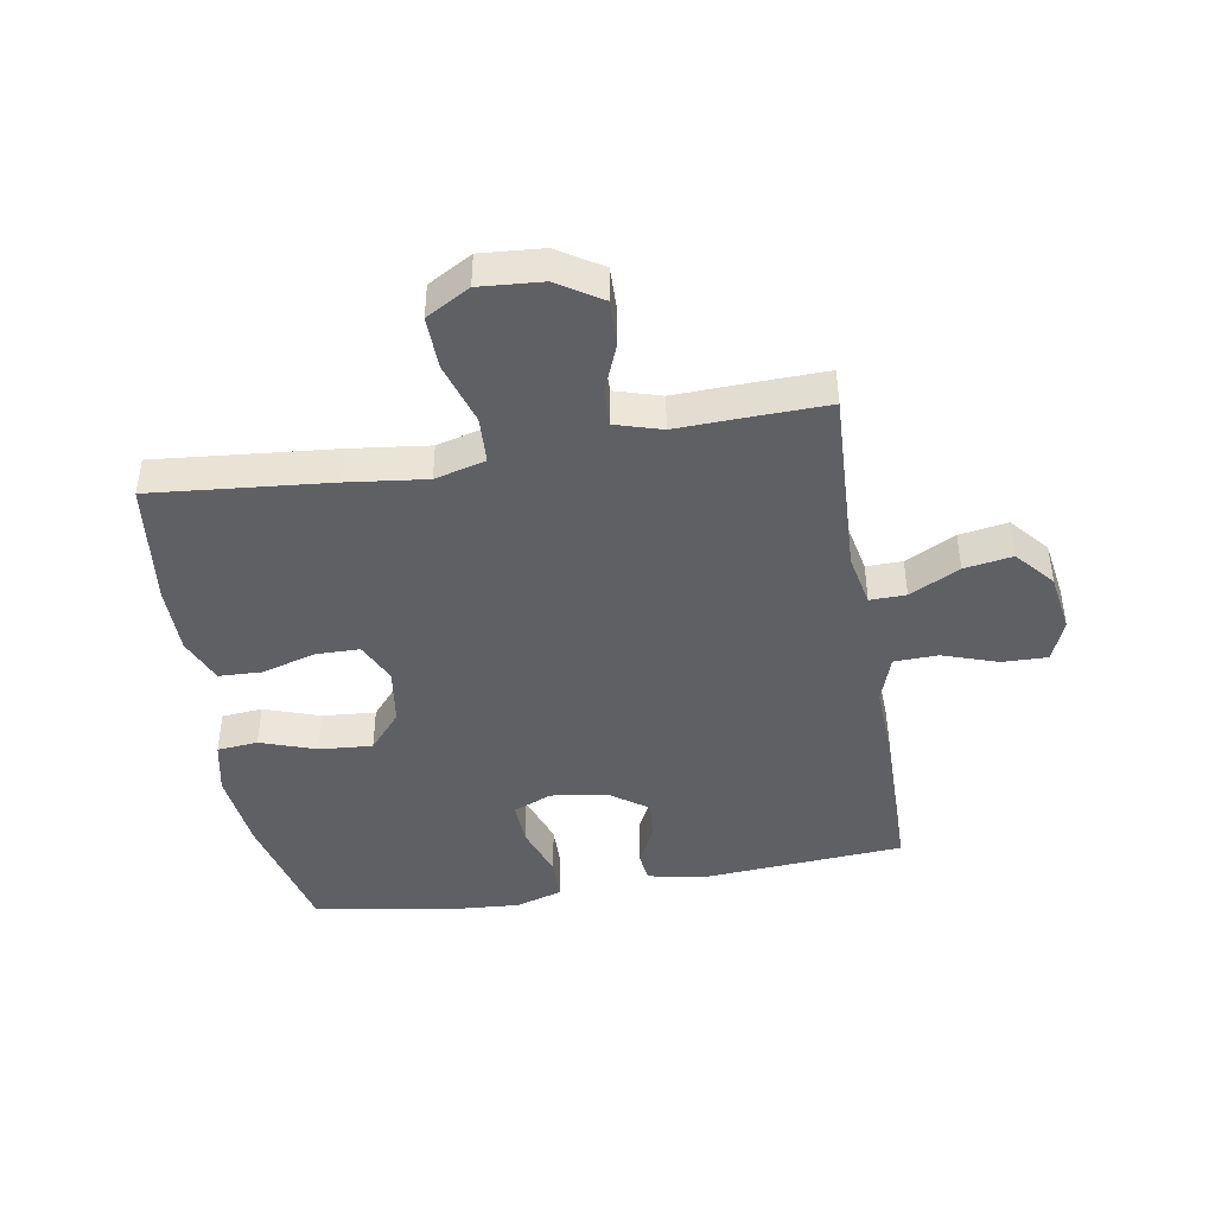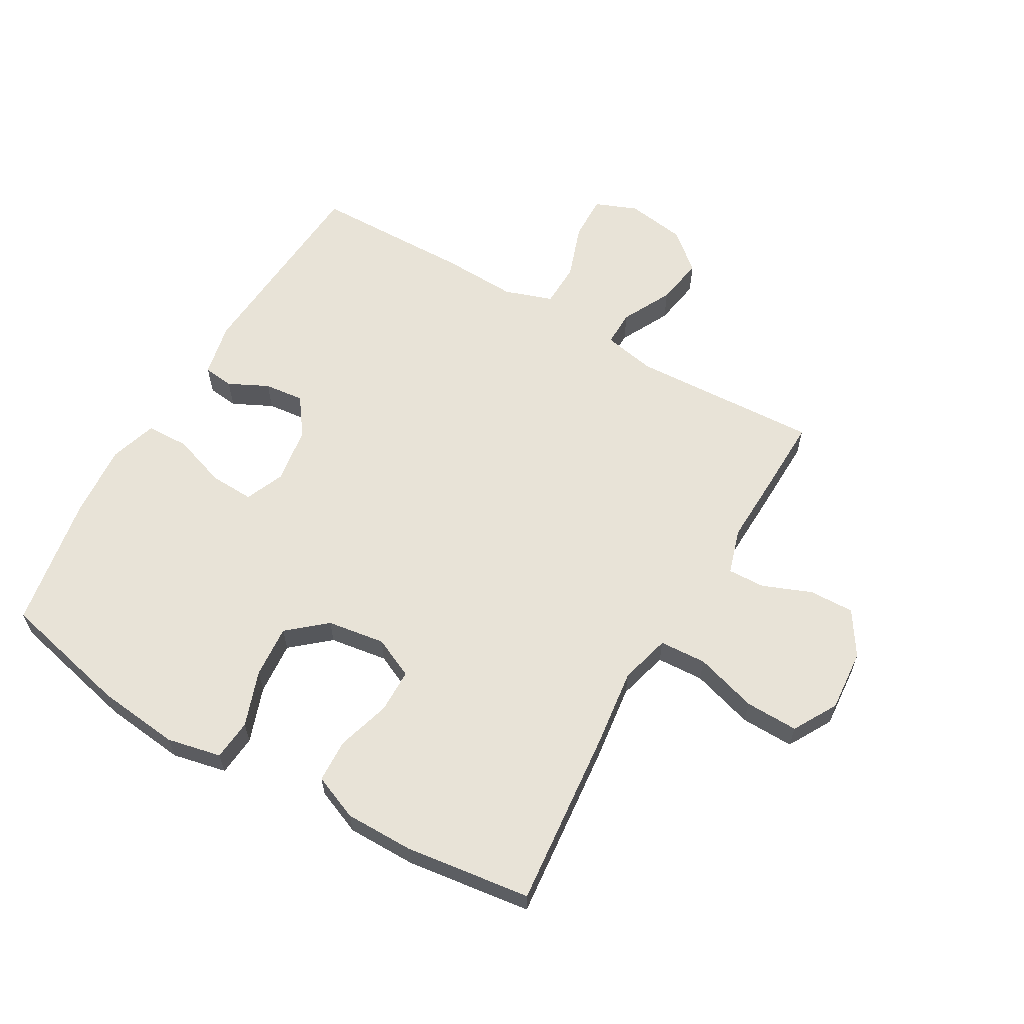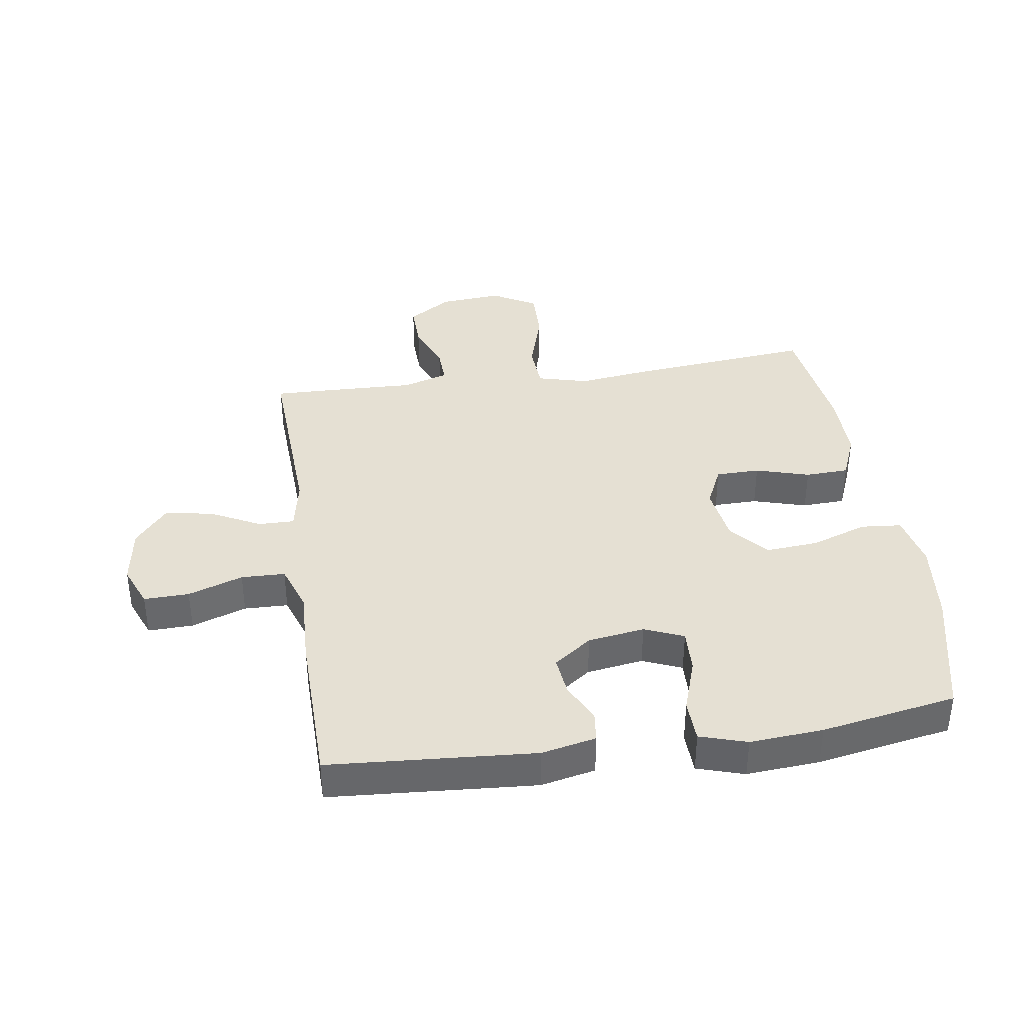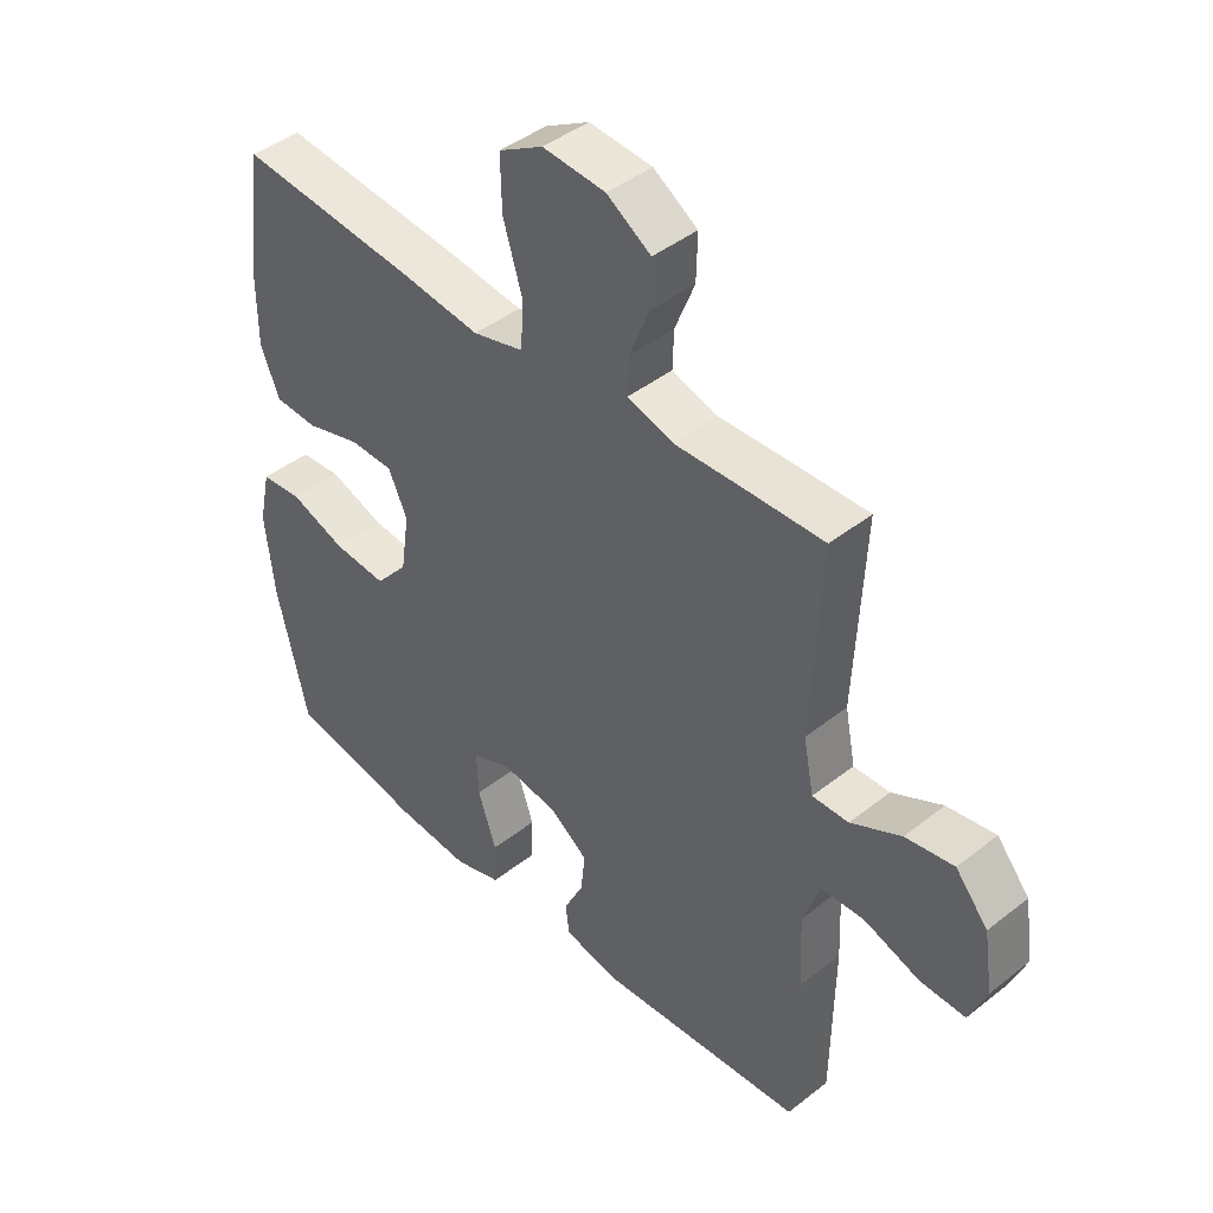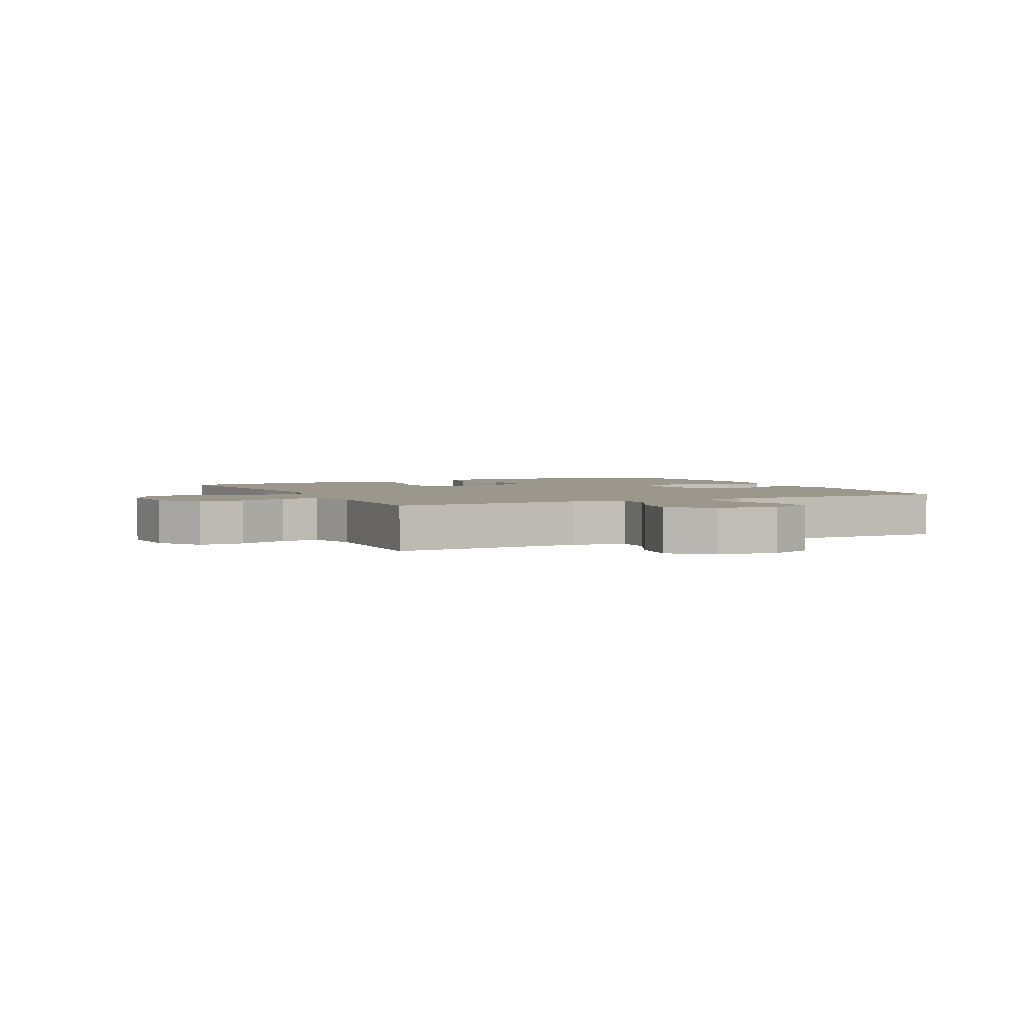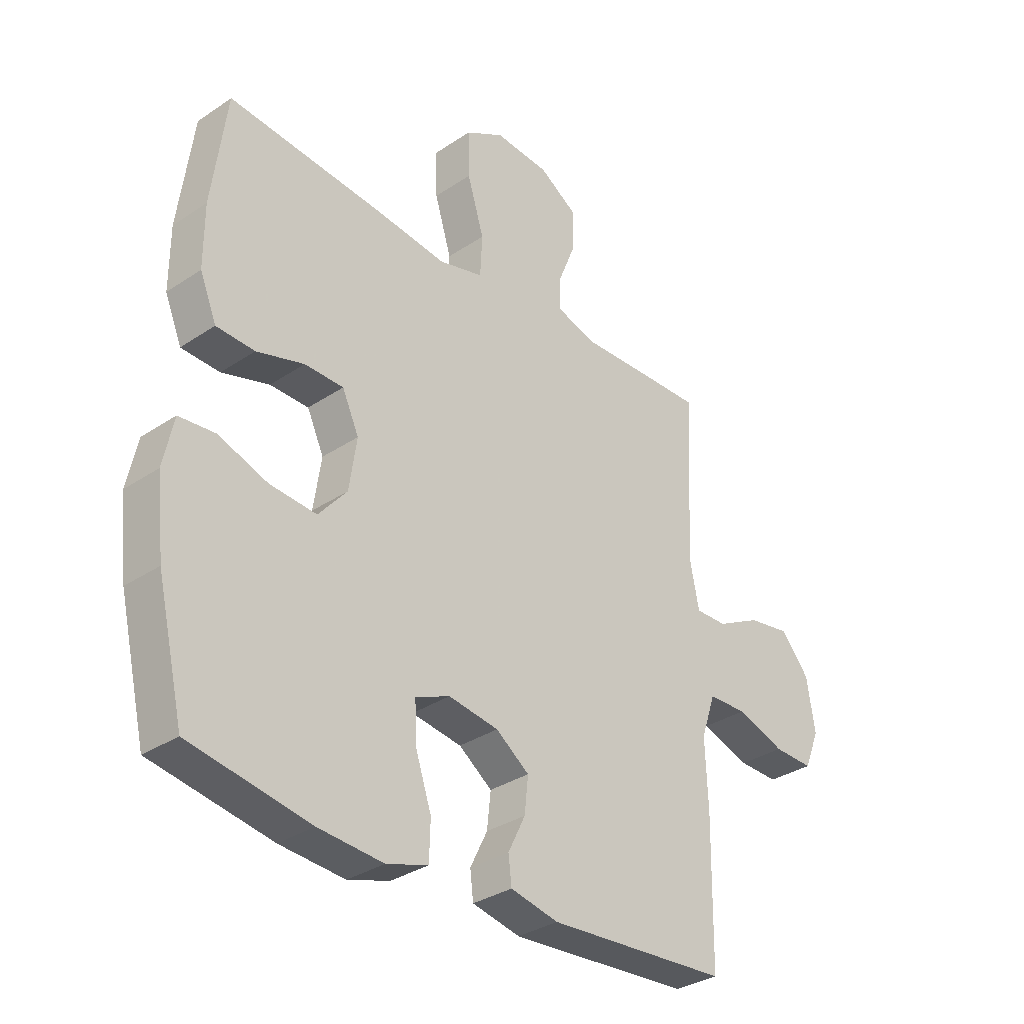
<metadata>
{"format":"obj","ext":"obj","renderer":"f3d","projection":"perspective","resolution":1024,"background":"white","views":[{"elev":-43.4,"azim":9.8,"up":"+Y"},{"elev":61.5,"azim":-60.0,"up":"+Y"},{"elev":38.1,"azim":171.5,"up":"+Y"},{"elev":43.2,"azim":47.0,"up":"+Z"},{"elev":2.8,"azim":64.0,"up":"+Y"},{"elev":-32.8,"azim":-47.1,"up":"+Z"}]}
</metadata>
<code>
v -0.5 0.07 0.5
v -0.208 0.07 0.472
v -0.079 0.07 0.456
v 0.004 0.07 0.478
v 0.008 0.07 0.555
v -0.023 0.07 0.657
v -0.025 0.07 0.744
v 0.047 0.07 0.785
v 0.149 0.07 0.777
v 0.221 0.07 0.731
v 0.219 0.07 0.657
v 0.187 0.07 0.577
v 0.185 0.07 0.516
v 0.26 0.07 0.493
v 0.378 0.07 0.497
v 0.5 0.07 0.5
v 0.485 0.07 0.191
v 0.502 0.07 0.105
v 0.561 0.07 0.106
v 0.643 0.07 0.148
v 0.722 0.07 0.161
v 0.775 0.07 0.098
v 0.79 0.07 0.001
v 0.762 0.07 -0.068
v 0.688 0.07 -0.066
v 0.598 0.07 -0.035
v 0.526 0.07 -0.037
v 0.499 0.07 -0.116
v 0.504 0.07 -0.238
v 0.5 0.07 -0.5
v 0.163 0.07 -0.524
v 0.074 0.07 -0.505
v 0.068 0.07 -0.455
v 0.1 0.07 -0.39
v 0.107 0.07 -0.325
v 0.045 0.07 -0.28
v -0.048 0.07 -0.266
v -0.112 0.07 -0.293
v -0.109 0.07 -0.365
v -0.079 0.07 -0.454
v -0.081 0.07 -0.524
v -0.158 0.07 -0.548
v -0.278 0.07 -0.539
v -0.5 0.07 -0.5
v -0.55 0.07 -0.287
v -0.565 0.07 -0.152
v -0.546 0.07 -0.063
v -0.479 0.07 -0.057
v -0.388 0.07 -0.089
v -0.301 0.07 -0.096
v -0.248 0.07 -0.034
v -0.234 0.07 0.061
v -0.265 0.07 0.128
v -0.337 0.07 0.129
v -0.425 0.07 0.103
v -0.496 0.07 0.106
v -0.527 0.07 0.181
v -0.527 0.07 0.295
v -0.5 0 0.5
v -0.208 0 0.472
v -0.079 0 0.456
v 0.004 0 0.478
v 0.008 0 0.555
v -0.023 0 0.657
v -0.025 0 0.744
v 0.047 0 0.785
v 0.149 0 0.777
v 0.221 0 0.731
v 0.219 0 0.657
v 0.187 0 0.577
v 0.185 0 0.516
v 0.26 0 0.493
v 0.378 0 0.497
v 0.5 0 0.5
v 0.485 0 0.191
v 0.502 0 0.105
v 0.561 0 0.106
v 0.643 0 0.148
v 0.722 0 0.161
v 0.775 0 0.098
v 0.79 0 0.001
v 0.762 0 -0.068
v 0.688 0 -0.066
v 0.598 0 -0.035
v 0.526 0 -0.037
v 0.499 0 -0.116
v 0.504 0 -0.238
v 0.5 0 -0.5
v 0.163 0 -0.524
v 0.074 0 -0.505
v 0.068 0 -0.455
v 0.1 0 -0.39
v 0.107 0 -0.325
v 0.045 0 -0.28
v -0.048 0 -0.266
v -0.112 0 -0.293
v -0.109 0 -0.365
v -0.079 0 -0.454
v -0.081 0 -0.524
v -0.158 0 -0.548
v -0.278 0 -0.539
v -0.5 0 -0.5
v -0.55 0 -0.287
v -0.565 0 -0.152
v -0.546 0 -0.063
v -0.479 0 -0.057
v -0.388 0 -0.089
v -0.301 0 -0.096
v -0.248 0 -0.034
v -0.234 0 0.061
v -0.265 0 0.128
v -0.337 0 0.129
v -0.425 0 0.103
v -0.496 0 0.106
v -0.527 0 0.181
v -0.527 0 0.295
f 54 55 56 57
f 53 54 57 58
f 46 47 48 49
f 46 49 50
f 45 46 50
f 44 45 50
f 43 44 50 51
f 39 40 41 42
f 38 39 42 43
f 31 32 33 34
f 31 34 35
f 28 29 30 31
f 27 28 31 35
f 23 24 25 26
f 23 26 27
f 22 23 27
f 19 20 21 22
f 18 19 22 27
f 17 18 27 35
f 14 15 16 17
f 13 14 17 35
f 9 10 11 12
f 5 6 7 8
f 4 5 8 9
f 58 1 2 3
f 53 58 3 4
f 38 43 51 52
f 37 38 52
f 36 37 52 53
f 35 36 53 4
f 12 13 35
f 4 9 12 35
f 115 114 113 112
f 116 115 112 111
f 107 106 105 104
f 108 107 104
f 108 104 103
f 108 103 102
f 109 108 102 101
f 100 99 98 97
f 101 100 97 96
f 92 91 90 89
f 93 92 89
f 89 88 87 86
f 93 89 86 85
f 84 83 82 81
f 85 84 81
f 85 81 80
f 80 79 78 77
f 85 80 77 76
f 93 85 76 75
f 75 74 73 72
f 93 75 72 71
f 70 69 68 67
f 66 65 64 63
f 67 66 63 62
f 61 60 59 116
f 62 61 116 111
f 110 109 101 96
f 110 96 95
f 111 110 95 94
f 62 111 94 93
f 93 71 70
f 93 70 67 62
f 1 59 60 2
f 2 60 61 3
f 3 61 62 4
f 4 62 63 5
f 5 63 64 6
f 6 64 65 7
f 7 65 66 8
f 8 66 67 9
f 9 67 68 10
f 10 68 69 11
f 11 69 70 12
f 12 70 71 13
f 13 71 72 14
f 14 72 73 15
f 15 73 74 16
f 16 74 75 17
f 17 75 76 18
f 18 76 77 19
f 19 77 78 20
f 20 78 79 21
f 21 79 80 22
f 22 80 81 23
f 23 81 82 24
f 24 82 83 25
f 25 83 84 26
f 26 84 85 27
f 27 85 86 28
f 28 86 87 29
f 29 87 88 30
f 30 88 89 31
f 31 89 90 32
f 32 90 91 33
f 33 91 92 34
f 34 92 93 35
f 35 93 94 36
f 36 94 95 37
f 37 95 96 38
f 38 96 97 39
f 39 97 98 40
f 40 98 99 41
f 41 99 100 42
f 42 100 101 43
f 43 101 102 44
f 44 102 103 45
f 45 103 104 46
f 46 104 105 47
f 47 105 106 48
f 48 106 107 49
f 49 107 108 50
f 50 108 109 51
f 51 109 110 52
f 52 110 111 53
f 53 111 112 54
f 54 112 113 55
f 55 113 114 56
f 56 114 115 57
f 57 115 116 58
f 58 116 59 1

</code>
